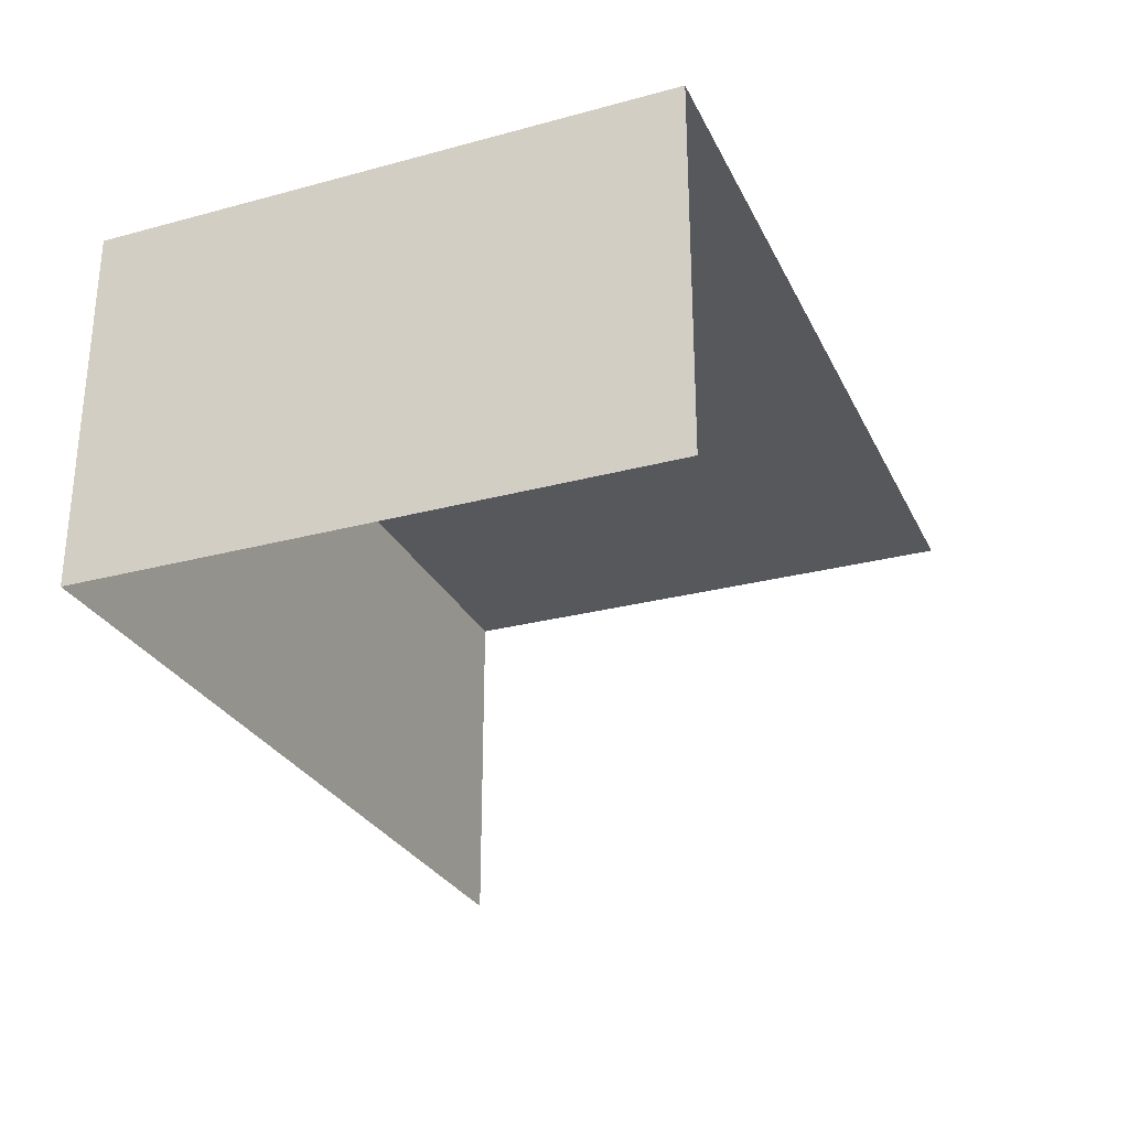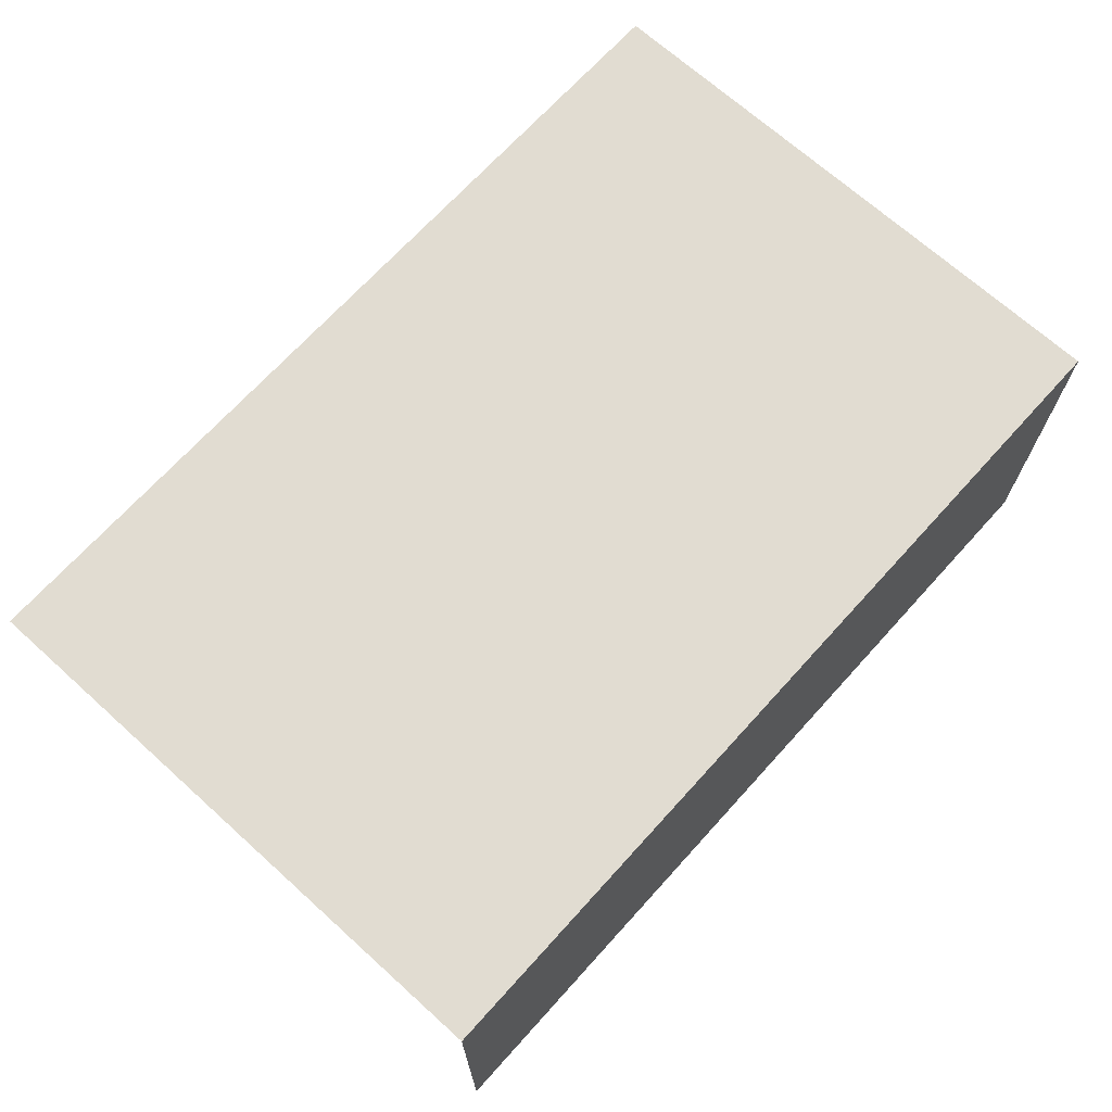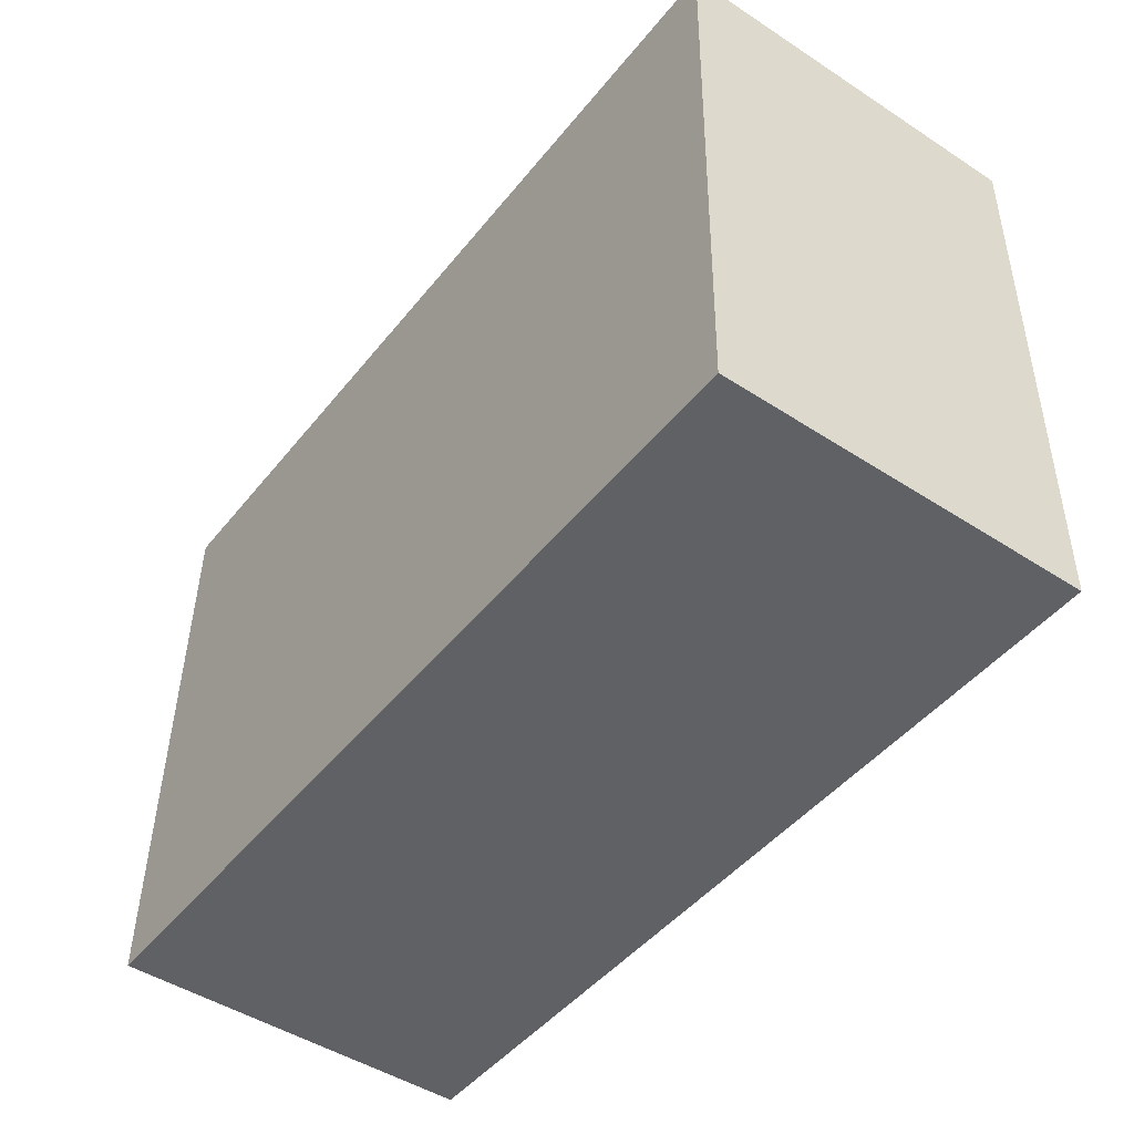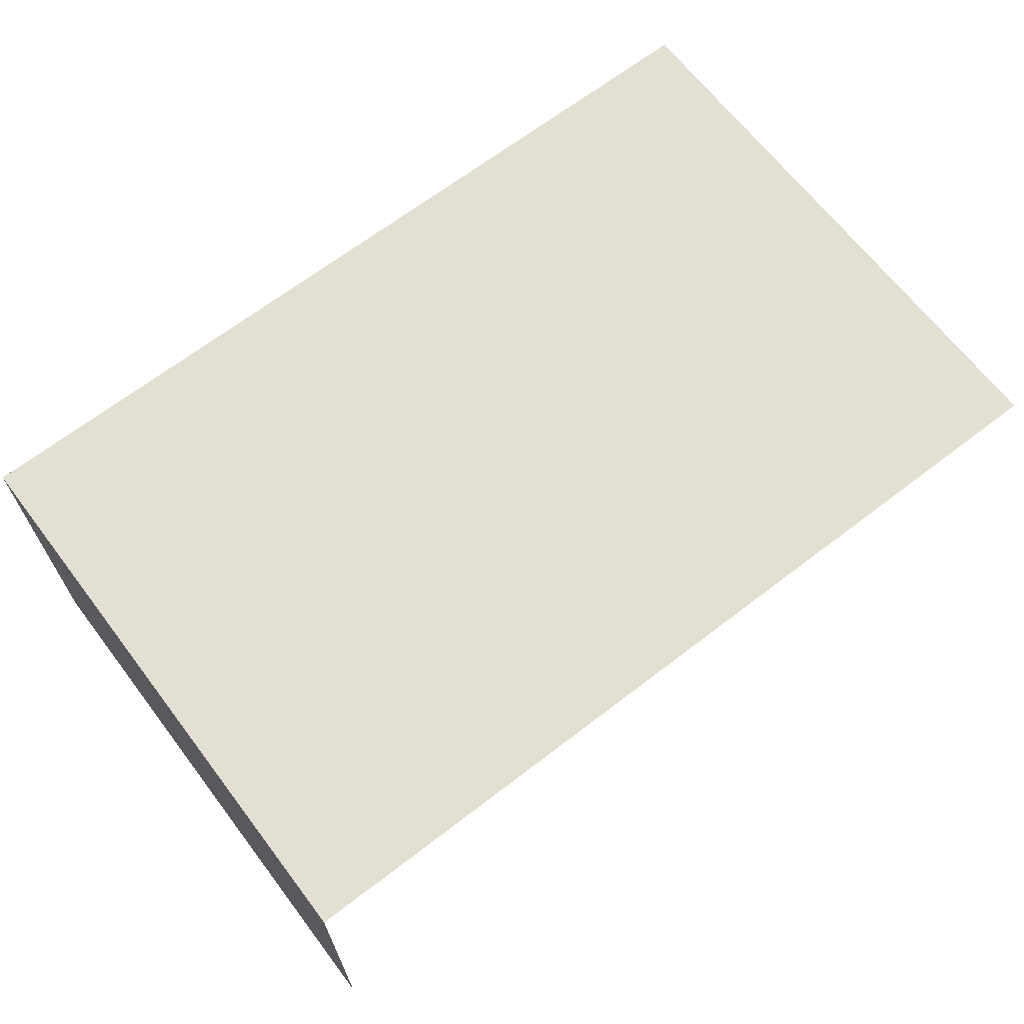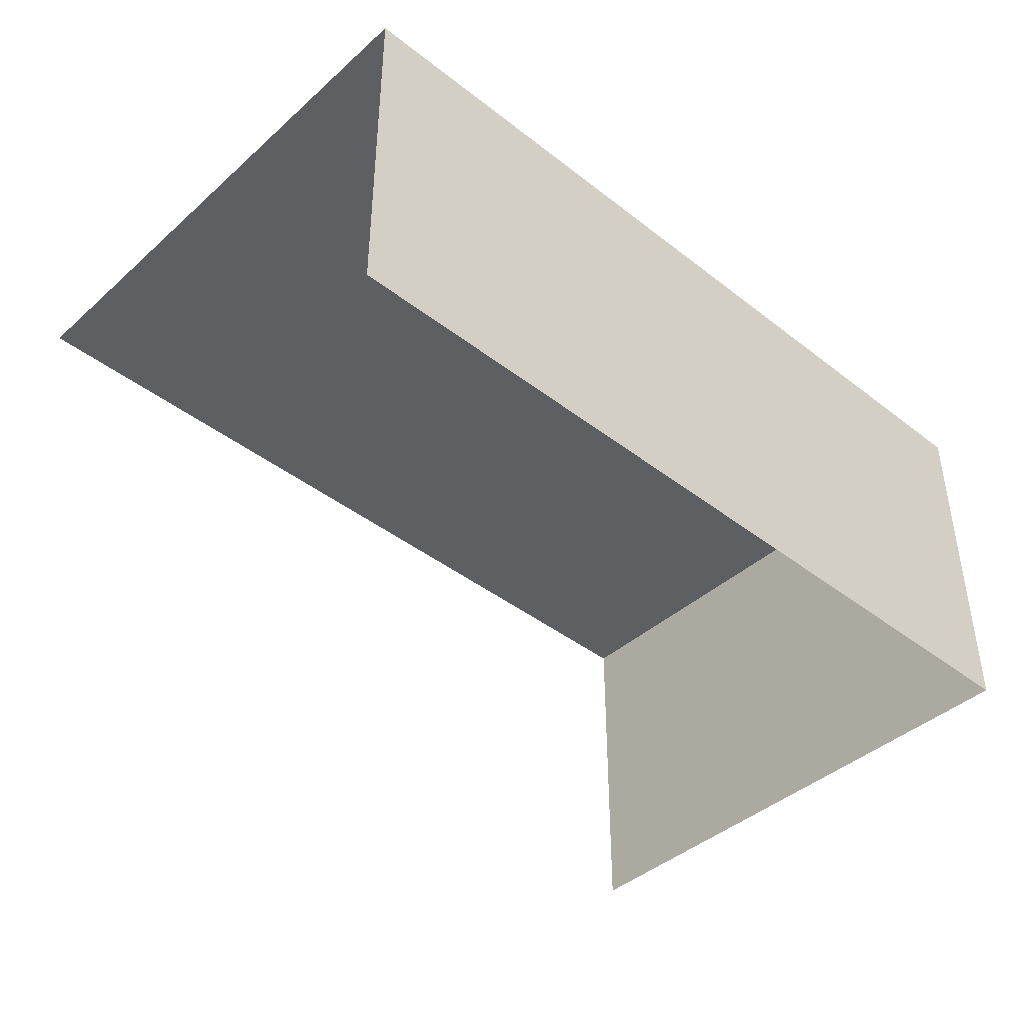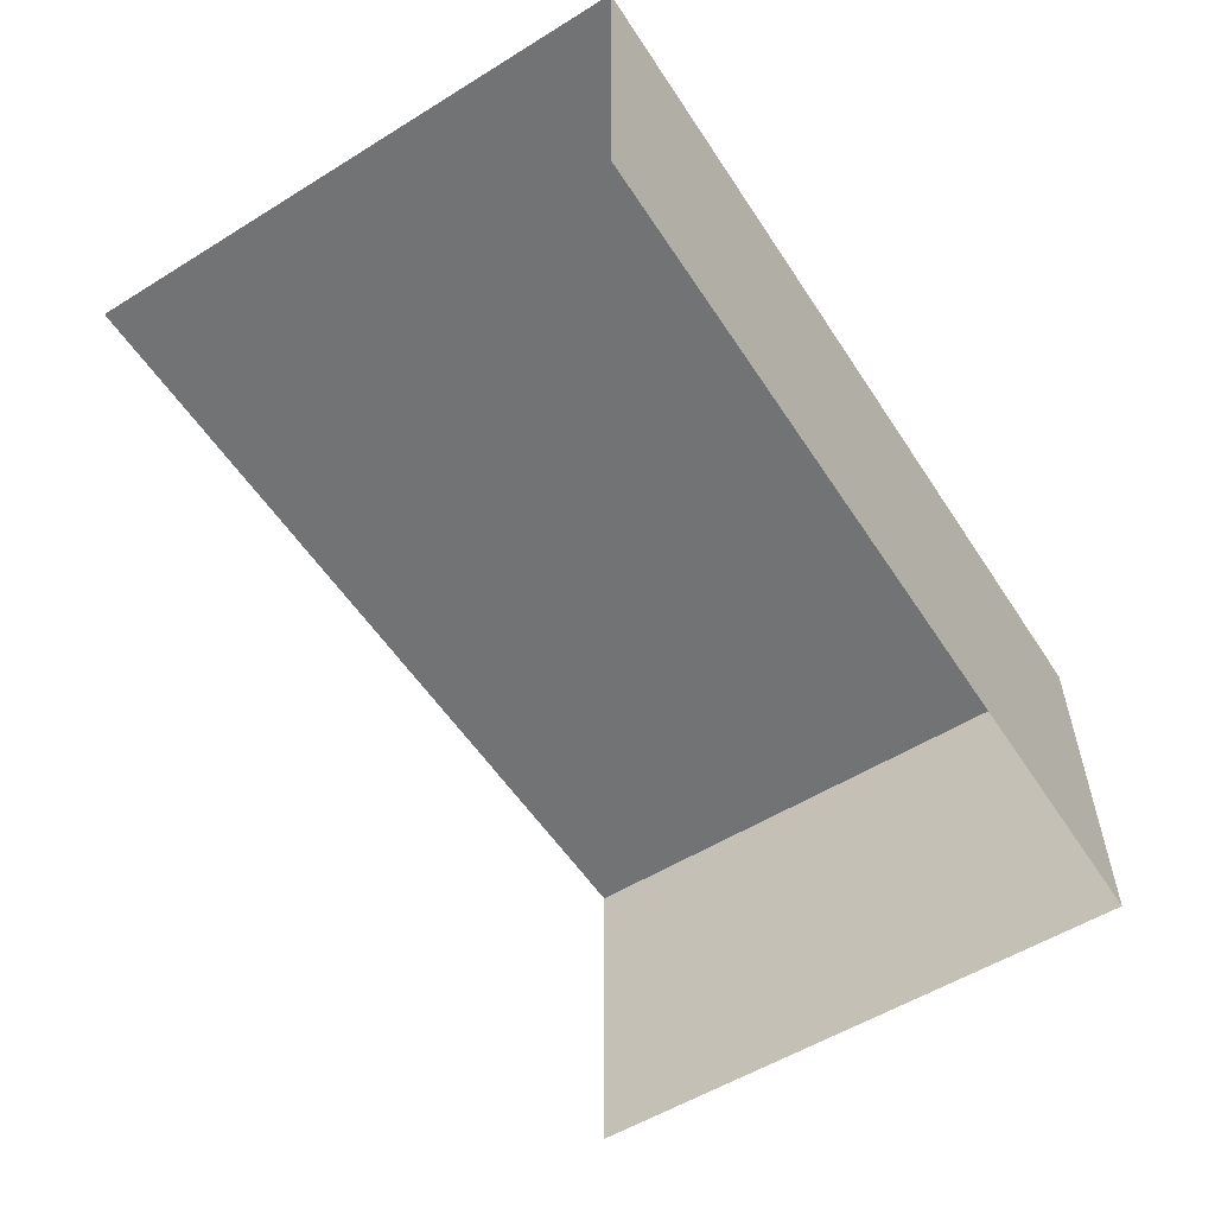
<metadata>
{"format":"obj","ext":"obj","renderer":"f3d","projection":"perspective","resolution":1024,"background":"white","views":[{"elev":-28.3,"azim":110.7,"up":"+Z"},{"elev":69.1,"azim":-49.1,"up":"+Z"},{"elev":-47.8,"azim":53.8,"up":"+Y"},{"elev":66.8,"azim":141.1,"up":"+Z"},{"elev":-41.6,"azim":-44.4,"up":"+Z"},{"elev":-55.8,"azim":-58.5,"up":"+Z"}]}
</metadata>
<code>
v -2.236e+05 -1.277e+05 16.51
v -2.236e+05 -1.277e+05 16.51
v -2.236e+05 -1.277e+05 16.51
v -2.236e+05 -1.277e+05 16.51
v -2.236e+05 -1.277e+05 18.86
v -2.236e+05 -1.277e+05 18.86
v -2.236e+05 -1.277e+05 18.86
v -2.236e+05 -1.277e+05 18.86
f 1 2 3
f 4 1 3
f 5 1 4
f 6 5 4
f 7 4 3
f 7 6 4
f 5 6 7
f 8 5 7
f 8 2 1
f 5 8 1
f 8 3 2
f 8 7 3

</code>
